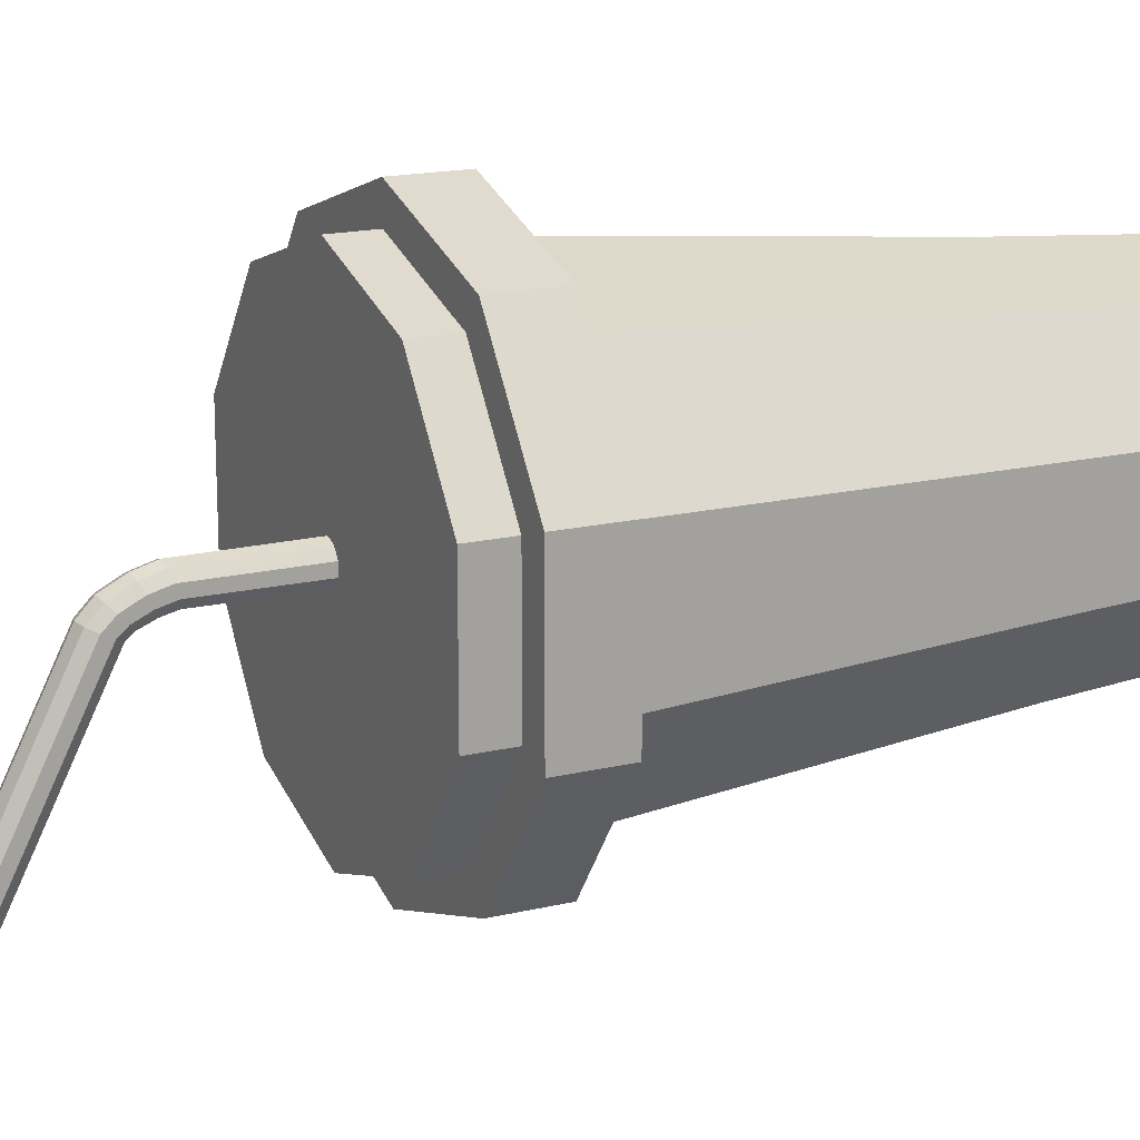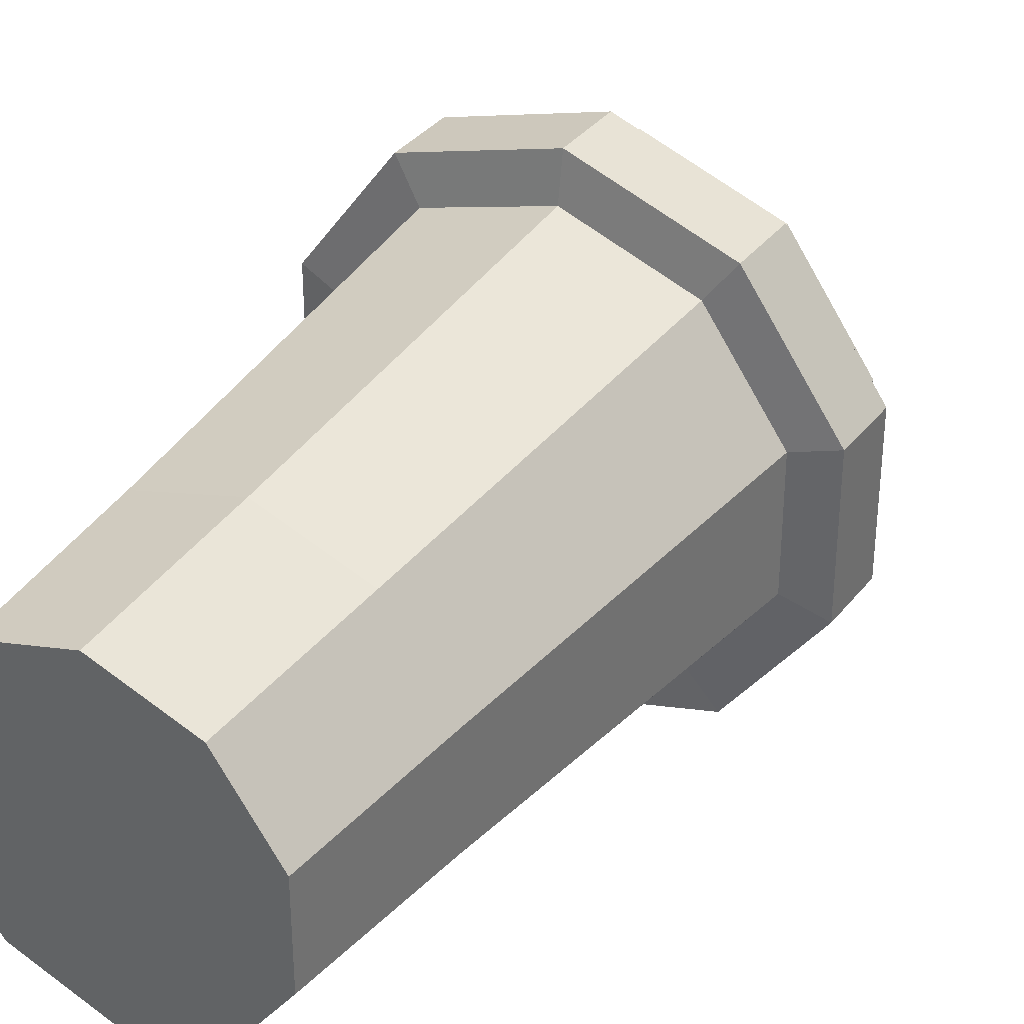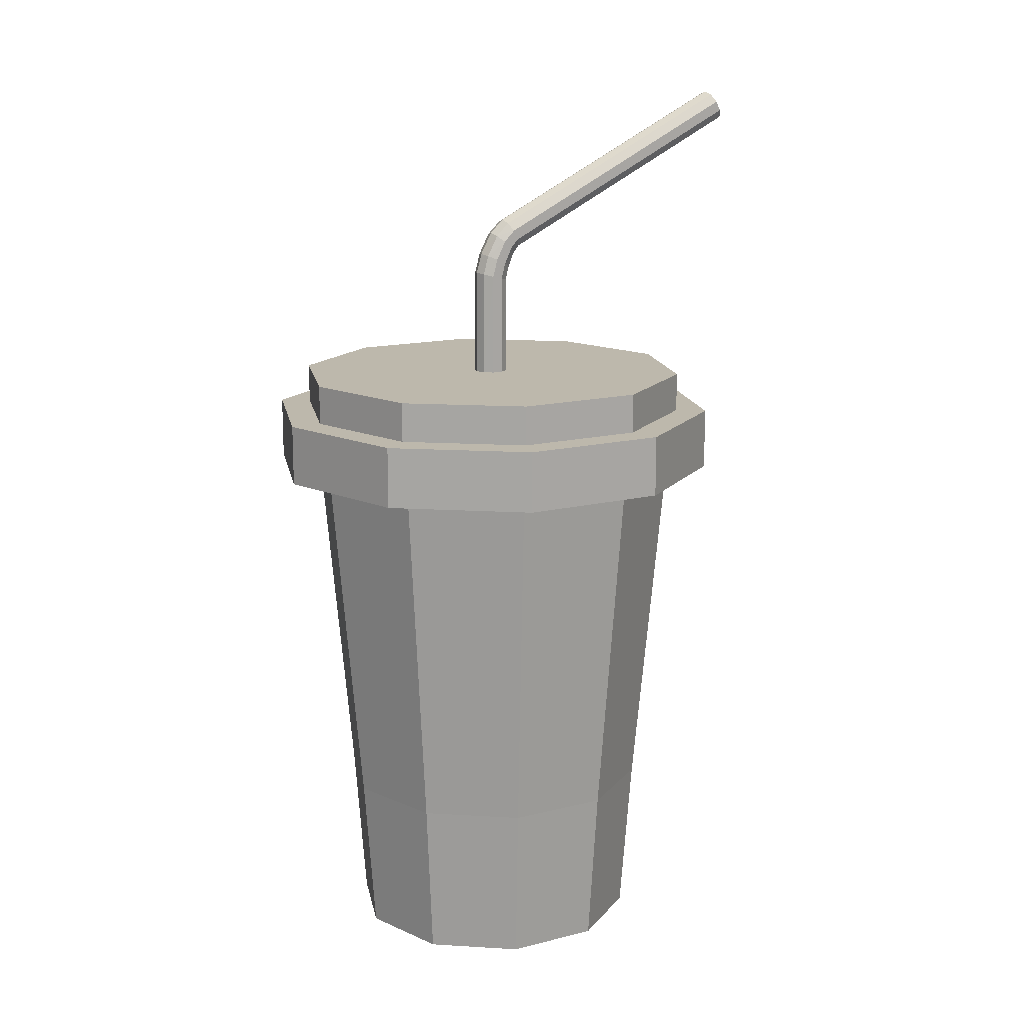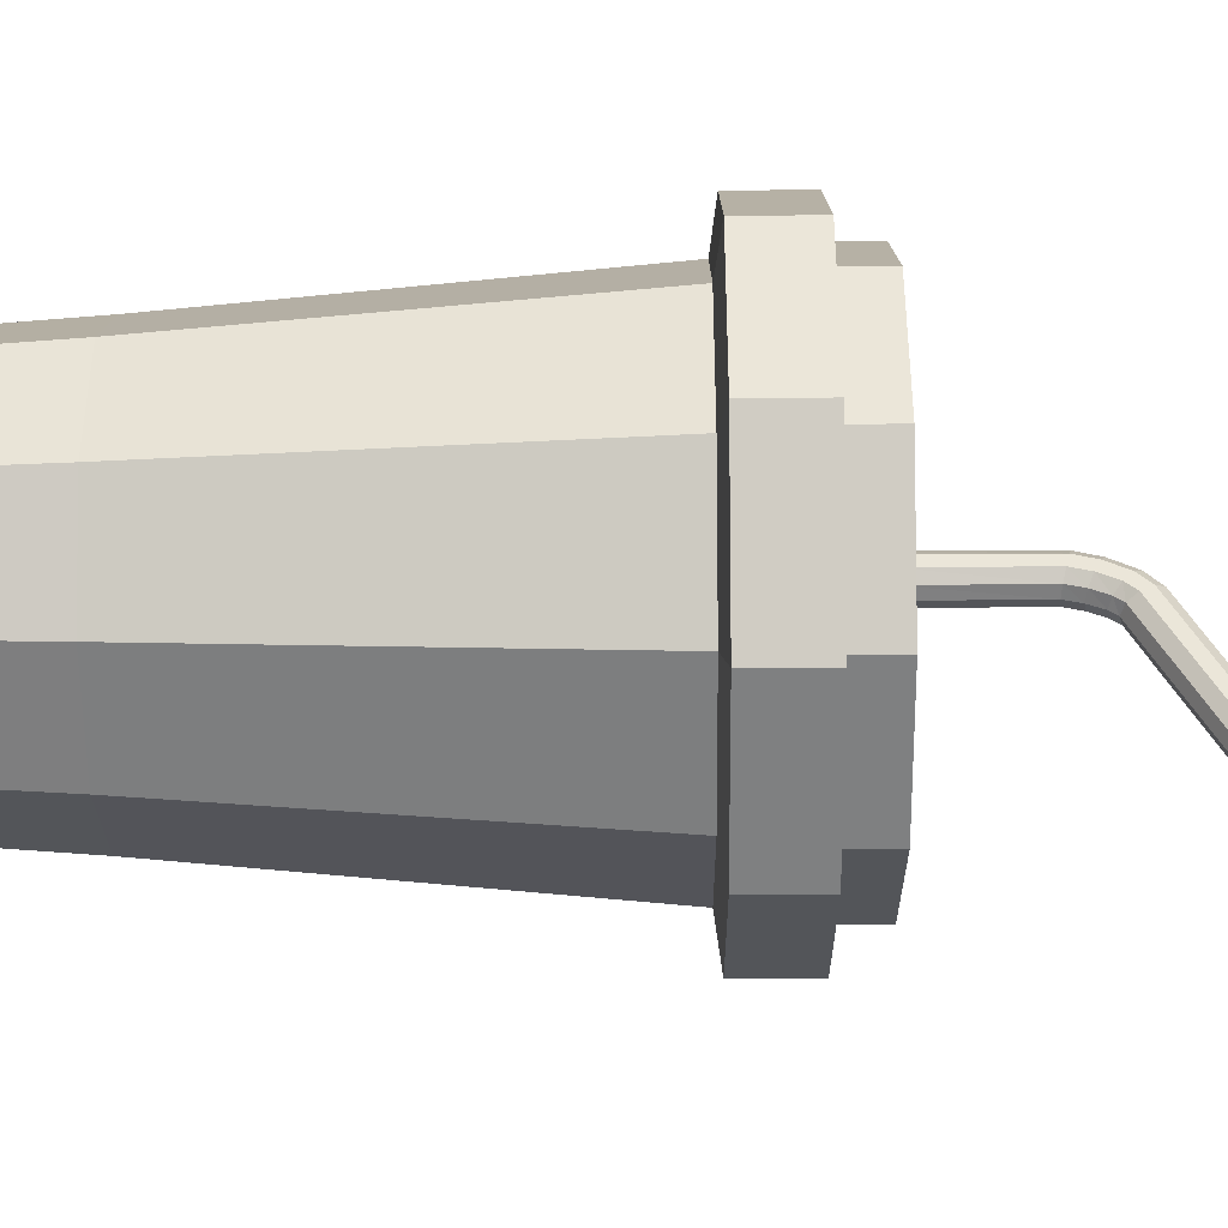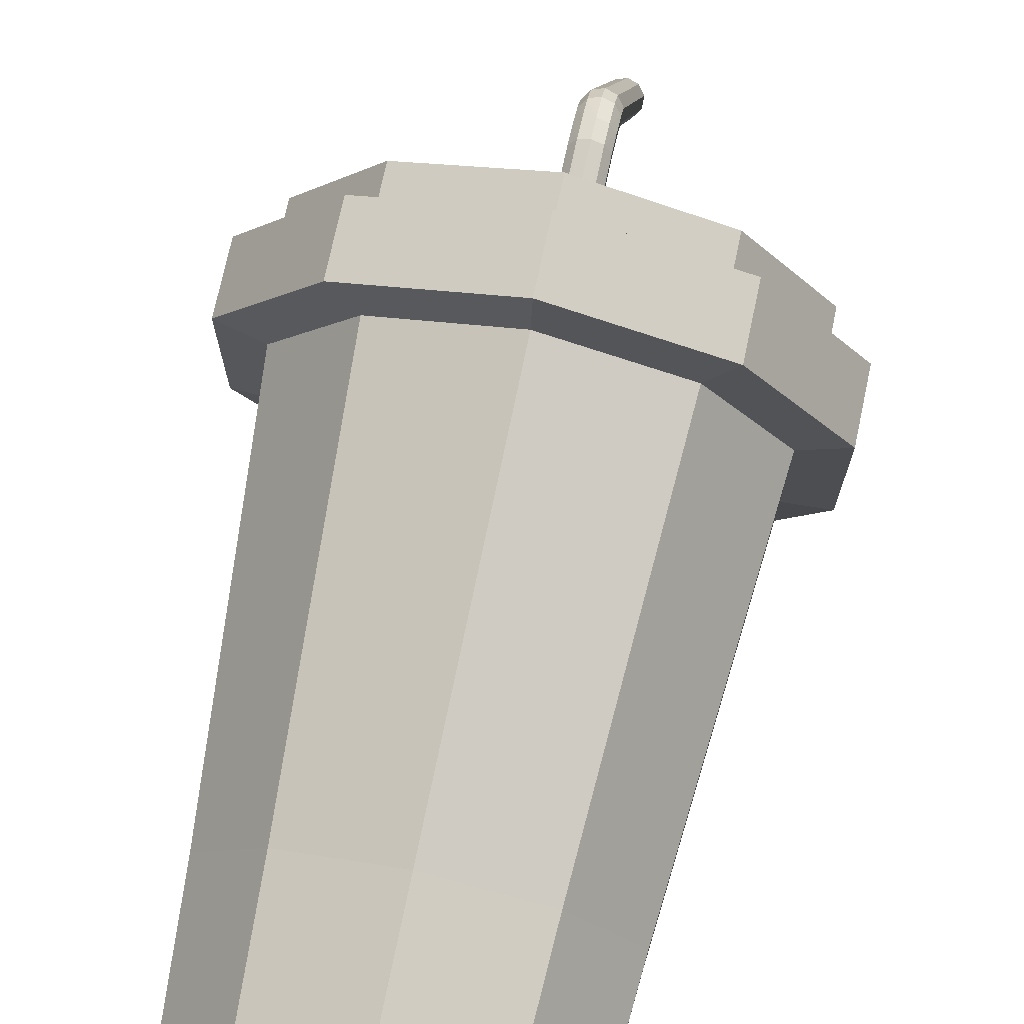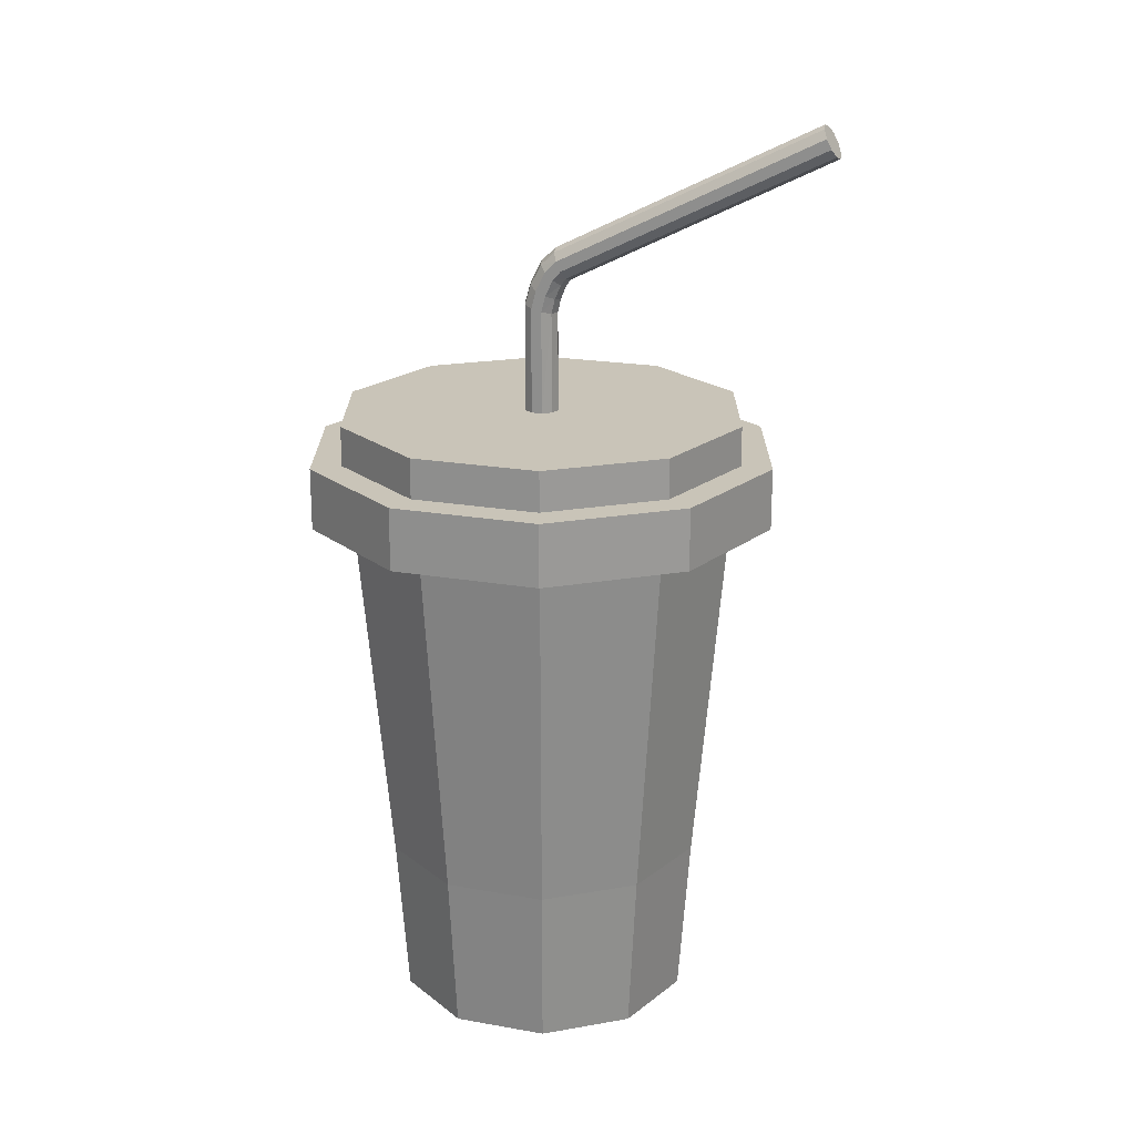
<metadata>
{"format":"obj","ext":"obj","renderer":"f3d","projection":"perspective","resolution":1024,"background":"white","views":[{"elev":16.8,"azim":-116.0,"up":"+Z"},{"elev":35.5,"azim":32.8,"up":"+Z"},{"elev":14.7,"azim":61.4,"up":"+Y"},{"elev":-42.0,"azim":90.4,"up":"+Z"},{"elev":73.2,"azim":12.0,"up":"+Z"},{"elev":20.2,"azim":108.1,"up":"+Y"}]}
</metadata>
<code>
o Soda_Cylinder
v -0 -0.00515 -0.4048
v -0 1.383 -0.5226
v 0.2379 -0.00515 -0.3275
v 0.3072 1.383 -0.4228
v 0.385 -0.00515 -0.1251
v 0.497 1.383 -0.1615
v 0.385 -0.00515 0.1251
v 0.497 1.383 0.1615
v 0.2379 -0.00515 0.3275
v 0.3072 1.383 0.4228
v 0 -0.00515 0.4048
v 0 1.383 0.5226
v -0.2379 -0.00515 0.3275
v -0.3072 1.383 0.4228
v -0.385 -0.00515 0.1251
v -0.497 1.383 0.1615
v -0.385 -0.00515 -0.1251
v -0.497 1.383 -0.1615
v -0.2379 -0.00515 -0.3275
v -0.3072 1.383 -0.4228
v 0.3731 1.399 -0.5135
v -0 1.399 -0.6348
v 0.6037 1.399 -0.1962
v 0.6037 1.399 0.1962
v 0.3731 1.399 0.5135
v 0 1.399 0.6348
v -0.3731 1.399 0.5135
v -0.6037 1.399 0.1962
v -0.6037 1.399 -0.1962
v -0.3731 1.399 -0.5135
v 0.3731 1.565 -0.5135
v -0 1.565 -0.6348
v 0.6037 1.565 -0.1962
v 0.6037 1.565 0.1962
v 0.3731 1.565 0.5135
v 0 1.565 0.6348
v -0.3731 1.565 0.5135
v -0.6037 1.565 0.1962
v -0.6037 1.565 -0.1962
v -0.3731 1.565 -0.5135
v 0.3231 1.565 -0.4447
v -0 1.565 -0.5497
v 0.5228 1.565 -0.1699
v 0.5228 1.565 0.1699
v 0.3231 1.565 0.4447
v 0 1.565 0.5497
v -0.3231 1.565 0.4447
v -0.5228 1.565 0.1699
v -0.5228 1.565 -0.1699
v -0.3231 1.565 -0.4447
v 0.3231 1.673 -0.4447
v -0 1.673 -0.5497
v 0.5228 1.673 -0.1699
v 0.5228 1.673 0.1699
v 0.3231 1.673 0.4447
v 0 1.673 0.5497
v -0.3231 1.673 0.4447
v -0.5228 1.673 0.1699
v -0.5228 1.673 -0.1699
v -0.3231 1.673 -0.4447
v -0 0.4303 -0.4366
v 0.2566 0.4303 -0.3532
v 0.4152 0.4303 -0.1349
v 0.4152 0.4303 0.1349
v 0.2566 0.4303 0.3532
v 0 0.4303 0.4366
v -0.2566 0.4303 0.3532
v -0.4152 0.4303 0.1349
v -0.4152 0.4303 -0.1349
v -0.2566 0.4303 -0.3532
v -0 1.077 -0.495
v 0.291 1.077 -0.4005
v 0.4708 1.077 -0.153
v 0.4708 1.077 0.153
v 0.291 1.077 0.4005
v 0 1.077 0.495
v -0.291 1.077 0.4005
v -0.4708 1.077 0.153
v -0.4708 1.077 -0.153
v -0.291 1.077 -0.4005
v 0.03959 1.673 -0.0545
v -0 1.673 -0.06736
v 0.06406 1.673 -0.02082
v 0.06406 1.673 0.02082
v 0.03959 1.673 0.0545
v 0 1.673 0.06736
v -0.03959 1.673 0.0545
v -0.06406 1.673 0.02082
v -0.06406 1.673 -0.02082
v -0.03959 1.673 -0.0545
v 0.02719 1.673 -0.03742
v 0 1.673 -0.04626
v 0.04399 1.673 -0.01429
v 0.04399 1.673 0.01429
v 0.02719 1.673 0.03742
v 0 1.673 0.04626
v -0.02719 1.673 0.03742
v -0.04399 1.673 0.01429
v -0.04399 1.673 -0.01429
v -0.02719 1.673 -0.03742
v 0.02719 1.941 -0.03619
v 0 1.939 -0.04473
v 0.04399 1.947 -0.01382
v 0.04399 1.954 0.01382
v 0.02719 1.96 0.03619
v 0 1.962 0.04473
v -0.02719 1.96 0.03619
v -0.04399 1.954 0.01382
v -0.04399 1.947 -0.01382
v -0.02719 1.941 -0.03619
v 0.02719 1.98 -0.04579
v 0 1.976 -0.05374
v 0.04399 1.99 -0.02496
v 0.04399 2.003 0.000782
v 0.02719 2.013 0.02161
v 0 2.017 0.02956
v -0.02719 2.013 0.02161
v -0.04399 2.003 0.000782
v -0.04399 1.99 -0.02496
v -0.02719 1.98 -0.04579
v 0.02719 2.018 -0.06196
v 0 2.012 -0.06839
v 0.04399 2.034 -0.04514
v 0.04399 2.053 -0.02435
v 0.02719 2.069 -0.007526
v 0 2.075 -0.001101
v -0.02719 2.069 -0.007526
v -0.04399 2.053 -0.02435
v -0.04399 2.034 -0.04514
v -0.02719 2.018 -0.06196
v 0.02719 2.037 -0.07722
v 0 2.029 -0.08118
v 0.04399 2.058 -0.06684
v 0.04399 2.083 -0.05402
v 0.02719 2.104 -0.04364
v 0 2.112 -0.03968
v -0.02719 2.104 -0.04364
v -0.04399 2.083 -0.05402
v -0.04399 2.058 -0.06684
v -0.02719 2.037 -0.07722
v 0.02719 2.387 -0.774
v 0 2.379 -0.778
v 0.04399 2.408 -0.7636
v 0.04399 2.433 -0.7508
v 0.02719 2.454 -0.7404
v 0 2.462 -0.7365
v -0.02719 2.454 -0.7404
v -0.04399 2.433 -0.7508
v -0.04399 2.408 -0.7636
v -0.02719 2.387 -0.774
v 0.02225 2.393 -0.7709
v 0 2.387 -0.7742
v 0.036 2.41 -0.7625
v 0.036 2.431 -0.752
v 0.02225 2.448 -0.7435
v 0 2.454 -0.7402
v -0.02225 2.448 -0.7435
v -0.036 2.431 -0.752
v -0.036 2.41 -0.7625
v -0.02225 2.393 -0.7709
f 2 72 71
f 4 73 72
f 6 74 73
f 8 75 74
f 10 76 75
f 12 77 76
f 14 78 77
f 16 79 78
f 14 28 16
f 20 71 80
f 18 80 79
f 19 3 7
f 22 31 21
f 12 27 14
f 10 26 12
f 8 25 10
f 2 21 4
f 6 24 8
f 4 23 6
f 2 30 22
f 20 29 30
f 18 28 29
f 38 49 39
f 28 39 29
f 25 36 26
f 21 33 23
f 29 40 30
f 26 37 27
f 23 34 24
f 30 32 22
f 27 38 28
f 24 35 25
f 45 56 46
f 36 45 46
f 31 43 33
f 39 50 40
f 36 47 37
f 33 44 34
f 40 42 32
f 38 47 48
f 34 45 35
f 32 41 31
f 54 85 55
f 41 53 43
f 49 60 50
f 46 57 47
f 43 54 44
f 50 52 42
f 47 58 48
f 44 55 45
f 42 51 41
f 48 59 49
f 69 19 17
f 70 1 19
f 68 17 15
f 67 15 13
f 11 67 13
f 65 11 9
f 64 9 7
f 63 7 5
f 62 5 3
f 61 3 1
f 79 70 69
f 70 71 61
f 78 69 68
f 77 68 67
f 76 67 66
f 75 66 65
f 64 75 65
f 63 74 64
f 72 63 62
f 71 62 61
f 85 96 86
f 52 81 51
f 58 89 59
f 55 86 56
f 53 81 83
f 59 90 60
f 56 87 57
f 54 83 84
f 60 82 52
f 57 88 58
f 93 101 103
f 83 91 93
f 89 100 90
f 86 97 87
f 83 94 84
f 90 92 82
f 88 97 98
f 84 95 85
f 82 91 81
f 88 99 89
f 106 117 107
f 99 110 100
f 96 107 97
f 94 103 104
f 100 102 92
f 97 108 98
f 95 104 105
f 91 102 101
f 98 109 99
f 96 105 106
f 114 123 124
f 104 113 114
f 110 112 102
f 107 118 108
f 105 114 115
f 101 112 111
f 108 119 109
f 106 115 116
f 103 111 113
f 109 120 110
f 130 132 122
f 120 122 112
f 117 128 118
f 115 124 125
f 111 122 121
f 118 129 119
f 116 125 126
f 113 121 123
f 119 130 120
f 116 127 117
f 137 148 138
f 127 138 128
f 125 134 135
f 121 132 131
f 128 139 129
f 126 135 136
f 123 131 133
f 129 140 130
f 126 137 127
f 124 133 134
f 141 152 151
f 134 145 135
f 132 141 131
f 138 149 139
f 135 146 136
f 131 143 133
f 139 150 140
f 137 146 147
f 134 143 144
f 140 142 132
f 154 153 159
f 149 158 159
f 146 155 156
f 141 153 143
f 149 160 150
f 146 157 147
f 143 154 144
f 150 152 142
f 148 157 158
f 145 154 155
f 2 4 72
f 4 6 73
f 6 8 74
f 8 10 75
f 10 12 76
f 12 14 77
f 14 16 78
f 16 18 79
f 14 27 28
f 20 2 71
f 18 20 80
f 19 1 3
f 3 5 7
f 7 9 11
f 11 13 7
f 13 15 7
f 15 17 7
f 17 19 7
f 22 32 31
f 12 26 27
f 10 25 26
f 8 24 25
f 2 22 21
f 6 23 24
f 4 21 23
f 2 20 30
f 20 18 29
f 18 16 28
f 38 48 49
f 28 38 39
f 25 35 36
f 21 31 33
f 29 39 40
f 26 36 37
f 23 33 34
f 30 40 32
f 27 37 38
f 24 34 35
f 45 55 56
f 36 35 45
f 31 41 43
f 39 49 50
f 36 46 47
f 33 43 44
f 40 50 42
f 38 37 47
f 34 44 45
f 32 42 41
f 54 84 85
f 41 51 53
f 49 59 60
f 46 56 57
f 43 53 54
f 50 60 52
f 47 57 58
f 44 54 55
f 42 52 51
f 48 58 59
f 69 70 19
f 70 61 1
f 68 69 17
f 67 68 15
f 11 66 67
f 65 66 11
f 64 65 9
f 63 64 7
f 62 63 5
f 61 62 3
f 79 80 70
f 70 80 71
f 78 79 69
f 77 78 68
f 76 77 67
f 75 76 66
f 64 74 75
f 63 73 74
f 72 73 63
f 71 72 62
f 85 95 96
f 52 82 81
f 58 88 89
f 55 85 86
f 53 51 81
f 59 89 90
f 56 86 87
f 54 53 83
f 60 90 82
f 57 87 88
f 93 91 101
f 83 81 91
f 89 99 100
f 86 96 97
f 83 93 94
f 90 100 92
f 88 87 97
f 84 94 95
f 82 92 91
f 88 98 99
f 106 116 117
f 99 109 110
f 96 106 107
f 94 93 103
f 100 110 102
f 97 107 108
f 95 94 104
f 91 92 102
f 98 108 109
f 96 95 105
f 114 113 123
f 104 103 113
f 110 120 112
f 107 117 118
f 105 104 114
f 101 102 112
f 108 118 119
f 106 105 115
f 103 101 111
f 109 119 120
f 130 140 132
f 120 130 122
f 117 127 128
f 115 114 124
f 111 112 122
f 118 128 129
f 116 115 125
f 113 111 121
f 119 129 130
f 116 126 127
f 137 147 148
f 127 137 138
f 125 124 134
f 121 122 132
f 128 138 139
f 126 125 135
f 123 121 131
f 129 139 140
f 126 136 137
f 124 123 133
f 141 142 152
f 134 144 145
f 132 142 141
f 138 148 149
f 135 145 146
f 131 141 143
f 139 149 150
f 137 136 146
f 134 133 143
f 140 150 142
f 153 151 152
f 152 160 153
f 160 159 153
f 159 158 157
f 157 156 159
f 156 155 159
f 155 154 159
f 149 148 158
f 146 145 155
f 141 151 153
f 149 159 160
f 146 156 157
f 143 153 154
f 150 160 152
f 148 147 157
f 145 144 154

</code>
